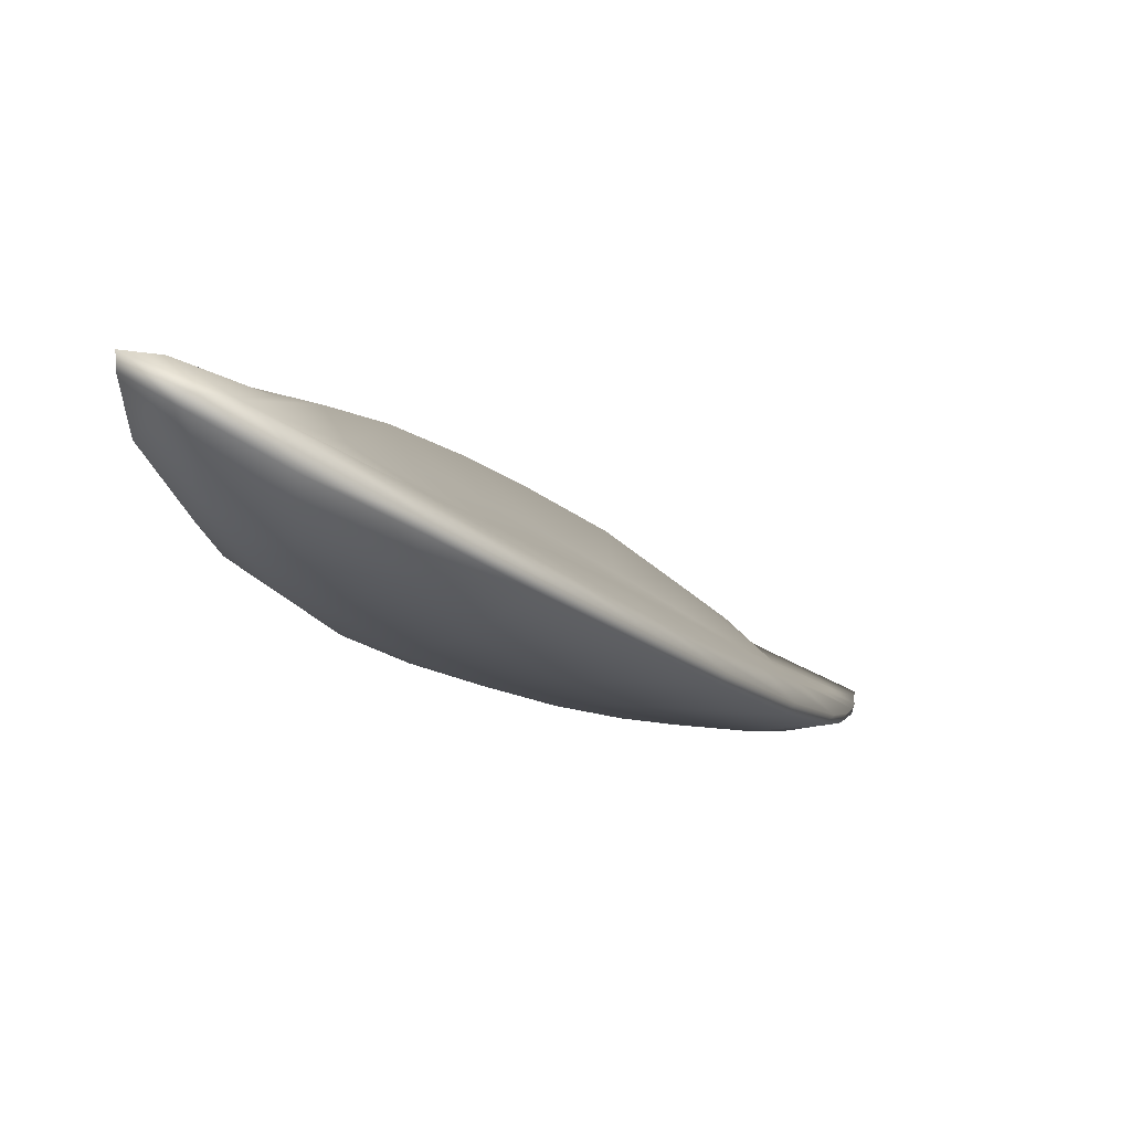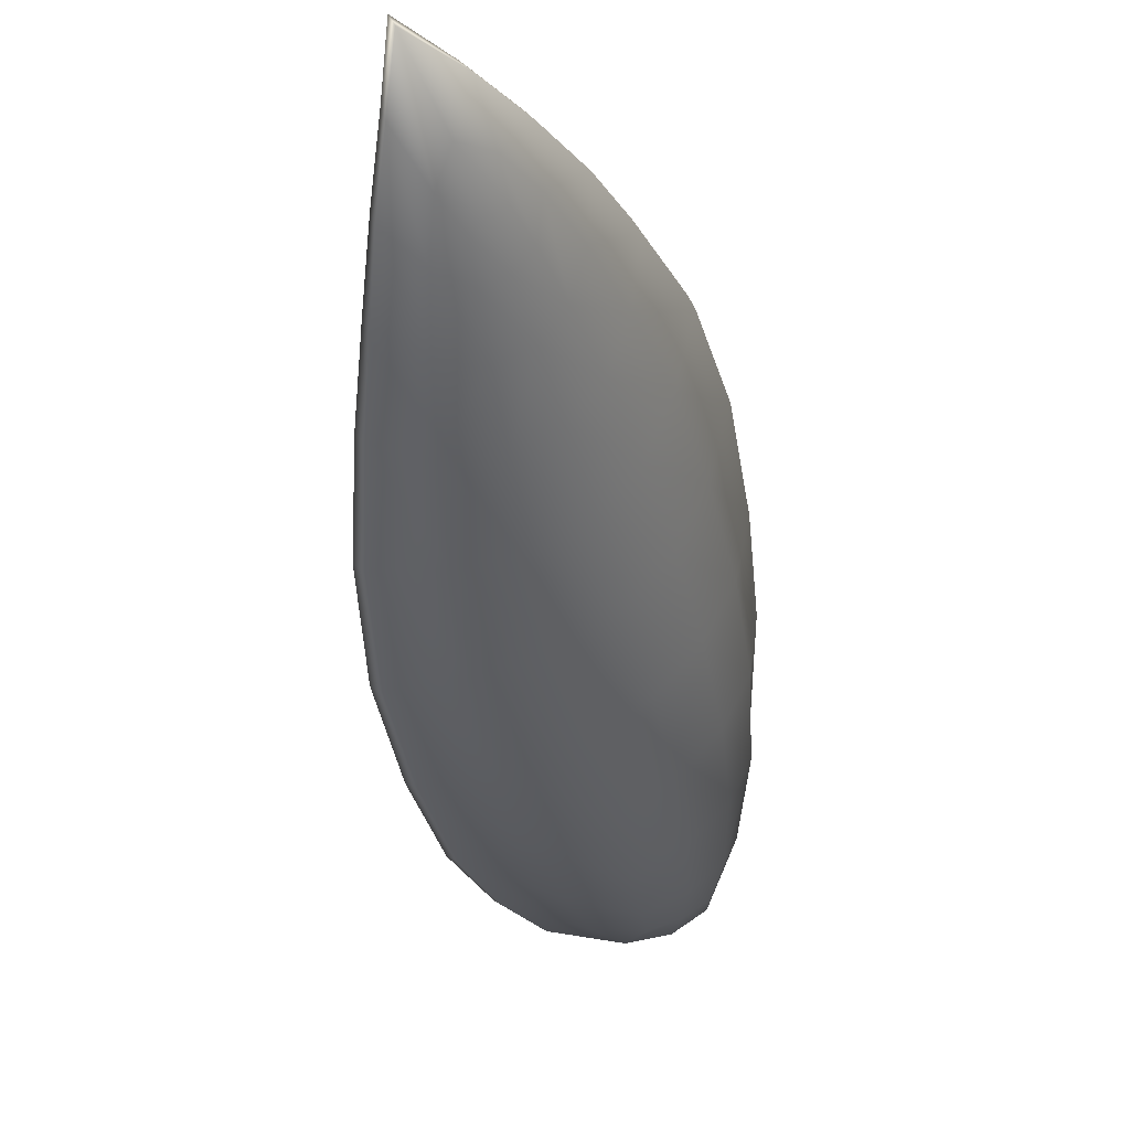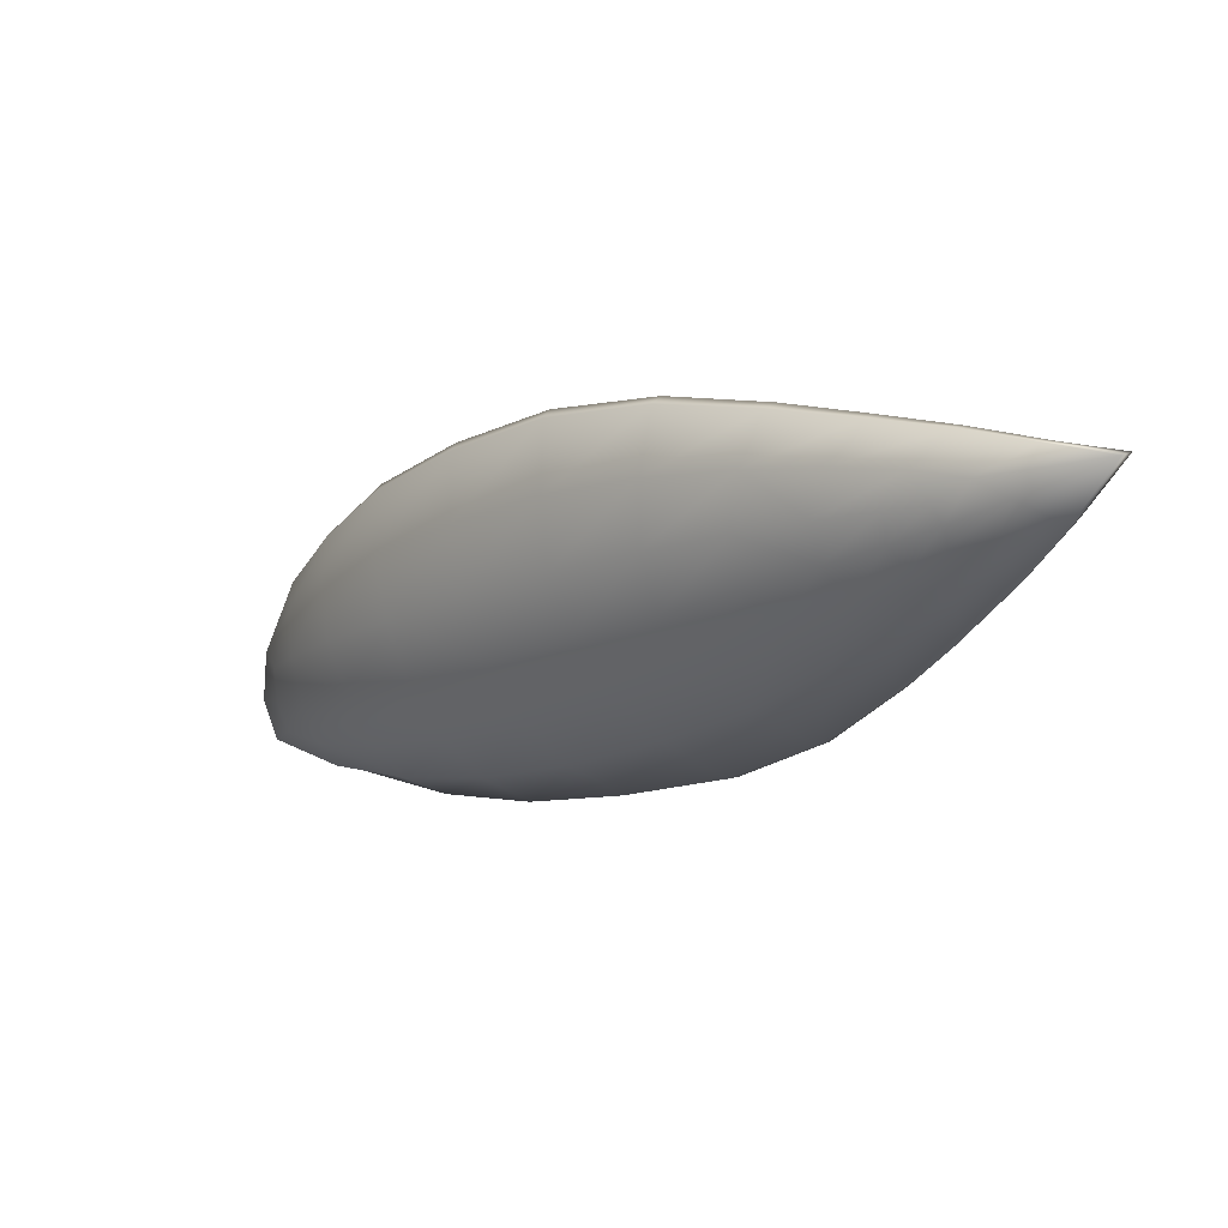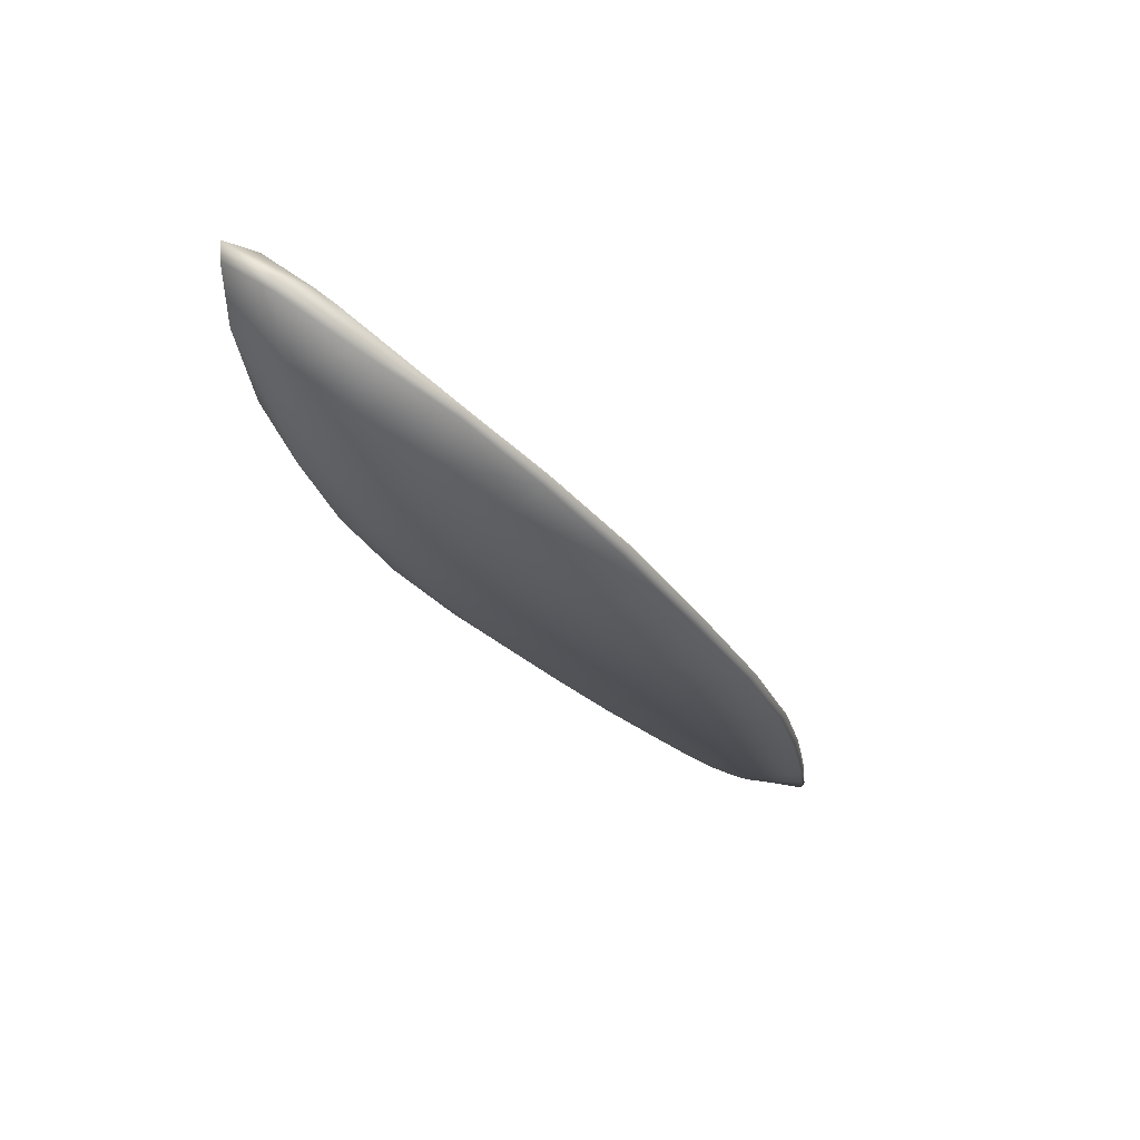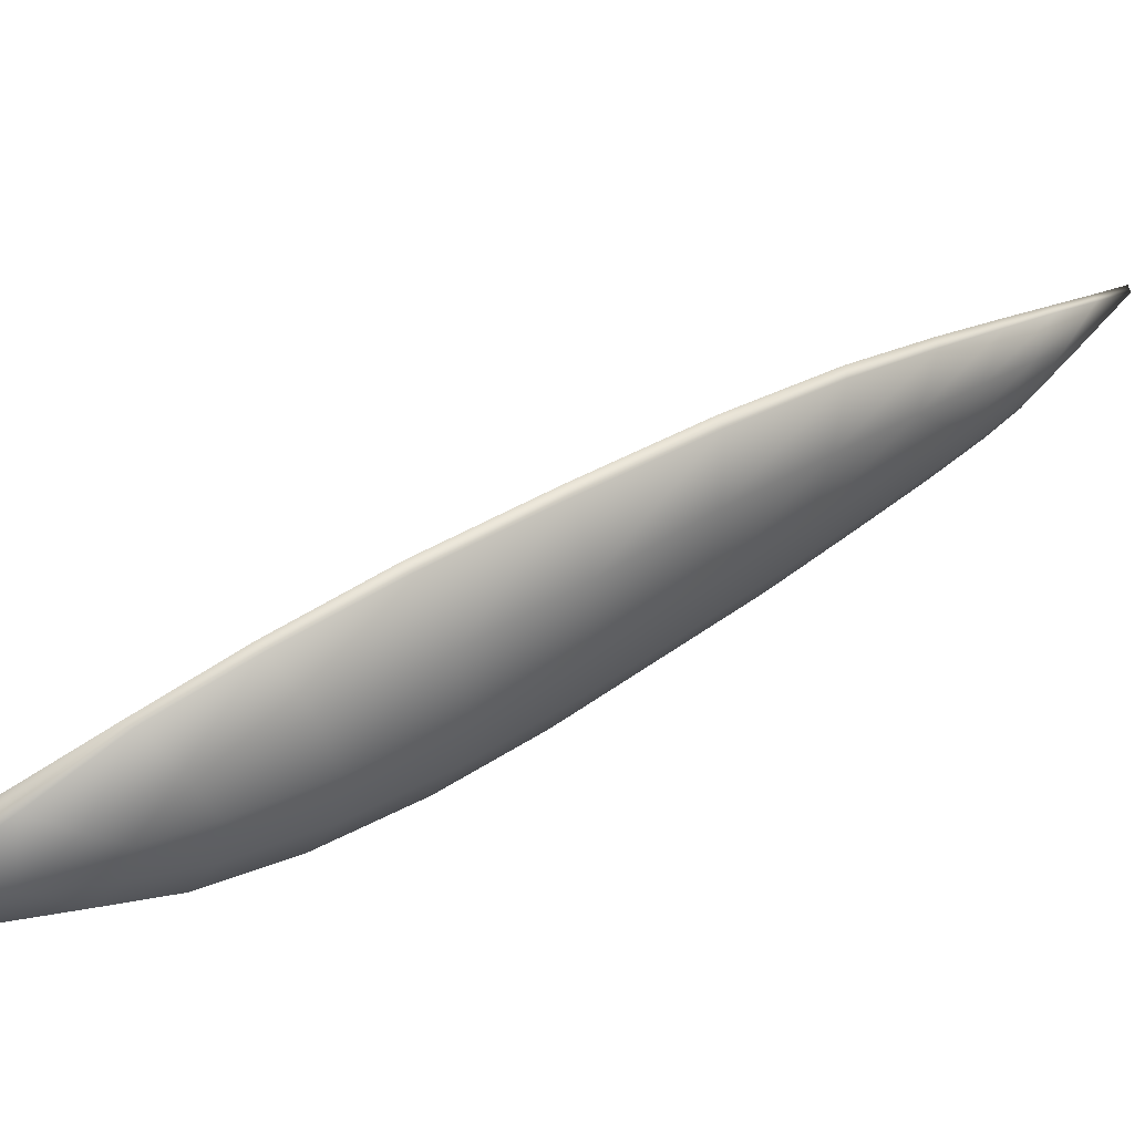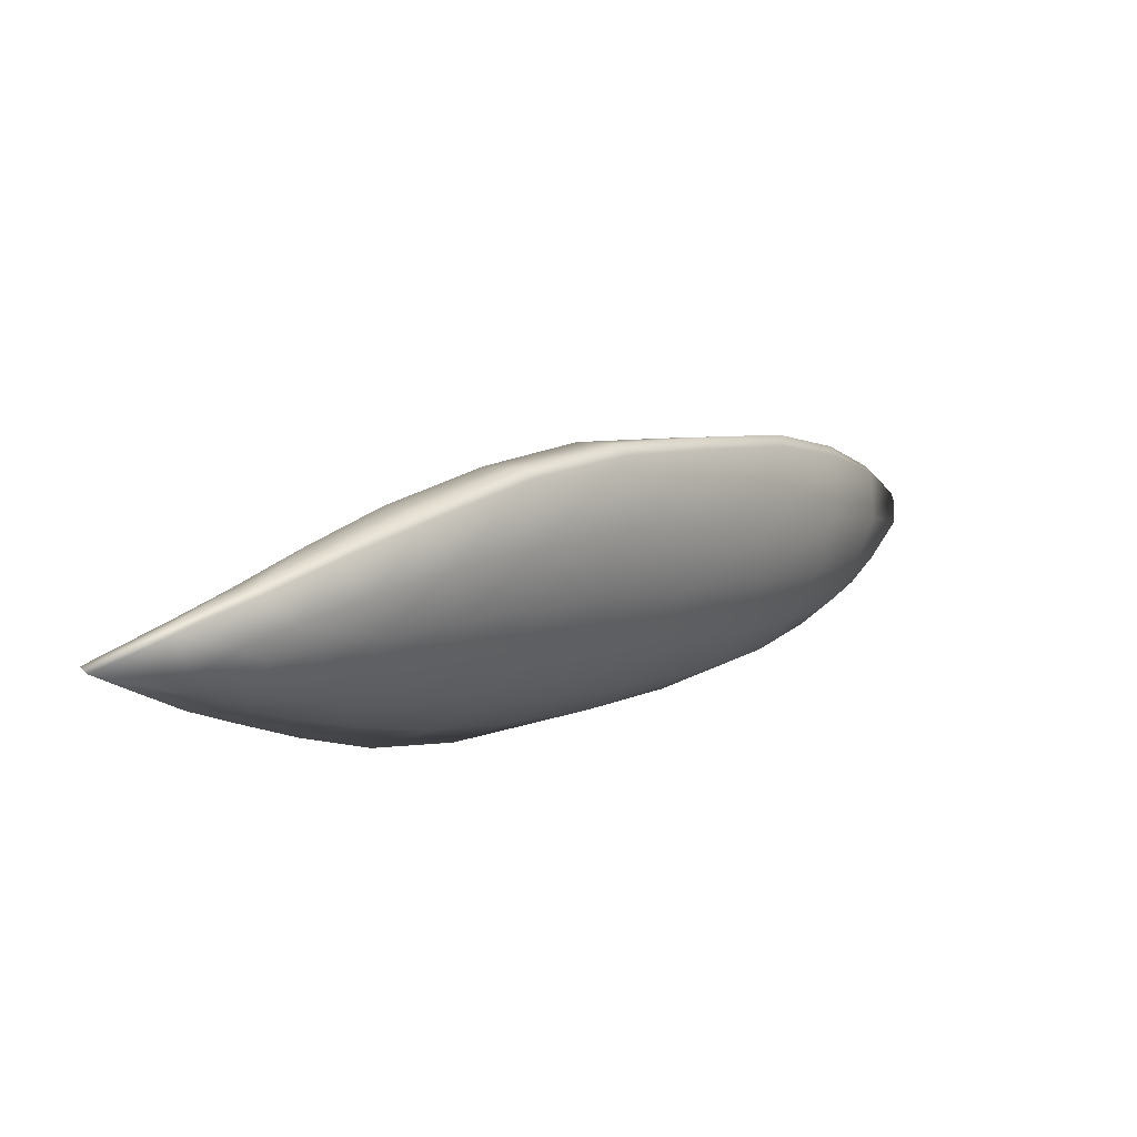
<metadata>
{"format":"obj","ext":"obj","renderer":"f3d","projection":"perspective","resolution":1024,"background":"white","views":[{"elev":-50.8,"azim":0.8,"up":"+Y"},{"elev":-1.5,"azim":160.2,"up":"+Y"},{"elev":-79.5,"azim":78.4,"up":"+Z"},{"elev":25.2,"azim":0.6,"up":"+Z"},{"elev":-70.2,"azim":73.9,"up":"+Y"},{"elev":-56.9,"azim":-155.5,"up":"+Z"}]}
</metadata>
<code>
g pm0215_41_LEarSkin
v 0.08945 0.6431 0.08824
v 0.1003 0.6398 0.07718
v 0.07915 0.6397 0.09305
v 0.066 0.6427 0.1013
v 0.09506 0.6414 0.08447
v 0.1261 0.6442 0.05615
v 0.1155 0.6545 0.05911
v 0.1486 0.654 0.03235
v 0.1103 0.6591 0.06106
v 0.1347 0.6696 0.0334
v 0.1711 0.6686 0.004791
v 0.123 0.6796 0.03568
v 0.1541 0.6873 0.005456
v 0.1922 0.6897 -0.02722
v 0.1728 0.7085 -0.02458
v 0.2109 0.7149 -0.05967
v 0.1381 0.702 0.008181
v 0.1059 0.6904 0.04133
v 0.1912 0.7329 -0.05671
v 0.2053 0.7591 -0.08634
v 0.2237 0.7435 -0.08969
v 0.217 0.7821 -0.112
v 0.2304 0.772 -0.1148
v 0.2343 0.7957 -0.1344
v 0.2257 0.8025 -0.1333
v 0.2373 0.8158 -0.1507
v 0.2012 0.7946 -0.1094
v 0.1867 0.775 -0.08351
v 0.1704 0.7516 -0.05327
v 0.1538 0.7259 -0.02135
v 0.1187 0.7186 0.01264
v 0.2303 0.8209 -0.15
v 0.2137 0.8105 -0.1309
v 0.2142 0.8344 -0.1498
v 0.2321 0.8323 -0.1591
v 0.2393 0.8354 -0.1652
v 0.23 0.8407 -0.1636
v 0.2415 0.852 -0.178
v 0.2207 0.845 -0.1594
v 0.222 0.8462 -0.1651
v 0.2071 0.8407 -0.1471
v 0.2024 0.8393 -0.1501
v 0.1913 0.8343 -0.1286
v 0.184 0.8318 -0.1332
v 0.1858 0.8095 -0.109
v 0.1839 0.8186 -0.1052
v 0.1992 0.829 -0.128
v 0.1737 0.8253 -0.1062
v 0.1635 0.8229 -0.1128
v 0.1387 0.8093 -0.0857
v 0.1663 0.7921 -0.07974
v 0.1511 0.8103 -0.07729
v 0.1166 0.7894 -0.056
v 0.164 0.8037 -0.07459
v 0.1492 0.7707 -0.0497
v 0.1301 0.7901 -0.04648
v 0.09717 0.7621 -0.02286
v 0.1435 0.7837 -0.04371
v 0.1129 0.7636 -0.01474
v 0.08138 0.7357 0.00898
v 0.1333 0.7442 -0.01722
v 0.1275 0.7568 -0.01201
v 0.112 0.7289 0.01845
v 0.09847 0.7352 0.01627
v 0.09953 0.7005 0.04502
v 0.08725 0.7062 0.04323
v 0.07124 0.7083 0.03689
v 0.06641 0.6778 0.06677
v 0.0804 0.6766 0.06944
v 0.09305 0.6725 0.06766
v 0.07518 0.6473 0.09647
v 0.222 0.8462 -0.1651
v 0.2195 0.844 -0.1657
v 0.2402 0.8496 -0.179
v 0.2415 0.852 -0.178
v 0.2024 0.8393 -0.1501
v 0.2384 0.8323 -0.1662
v 0.2393 0.8354 -0.1652
v 0.2001 0.8372 -0.1508
v 0.184 0.8318 -0.1332
v 0.2363 0.813 -0.1518
v 0.2373 0.8158 -0.1507
v 0.1816 0.83 -0.1343
v 0.1635 0.8229 -0.1128
v 0.2329 0.7934 -0.1358
v 0.2343 0.7957 -0.1344
v 0.1618 0.8199 -0.114
v 0.1387 0.8093 -0.0857
v 0.2284 0.7696 -0.1161
v 0.2304 0.772 -0.1148
v 0.1373 0.8059 -0.08725
v 0.1166 0.7894 -0.056
v 0.2213 0.7415 -0.09134
v 0.2237 0.7435 -0.08969
v 0.1159 0.786 -0.05823
v 0.09717 0.7621 -0.02286
v 0.2083 0.7134 -0.06181
v 0.2109 0.7149 -0.05967
v 0.09688 0.7592 -0.02608
v 0.08138 0.7357 0.00898
v 0.1899 0.6888 -0.02993
v 0.1922 0.6897 -0.02722
v 0.08099 0.7329 0.005669
v 0.07124 0.7083 0.03689
v 0.1691 0.6677 0.001951
v 0.1711 0.6686 0.004791
v 0.07062 0.706 0.03401
v 0.06641 0.6778 0.06677
v 0.1473 0.653 0.02945
v 0.1486 0.654 0.03235
v 0.06531 0.6764 0.0635
v 0.066 0.6427 0.1013
v 0.126 0.643 0.05275
v 0.1261 0.6442 0.05615
v 0.06542 0.6433 0.09542
v 0.07915 0.6397 0.09305
v 0.1005 0.6385 0.07308
v 0.1003 0.6398 0.07718
v 0.079 0.6385 0.08925
v 0.134 0.6552 0.01473
v 0.1171 0.6442 0.04038
v 0.09985 0.6381 0.058
v 0.08098 0.6392 0.06918
v 0.06656 0.6452 0.07691
v 0.06933 0.6686 0.04737
v 0.07723 0.6925 0.01848
v 0.07979 0.6627 0.03187
v 0.07633 0.6506 0.05134
v 0.08627 0.6457 0.04816
v 0.09747 0.6428 0.04629
v 0.09277 0.6554 0.02693
v 0.1063 0.649 0.029
v 0.1031 0.6702 0.002546
v 0.1191 0.6612 0.005058
v 0.1519 0.6716 -0.01243
v 0.1341 0.6789 -0.0208
v 0.17 0.6929 -0.04036
v 0.08873 0.6809 0.006957
v 0.1877 0.717 -0.06741
v 0.1168 0.6895 -0.02294
v 0.1017 0.7023 -0.01908
v 0.1507 0.7002 -0.04648
v 0.2014 0.7421 -0.0938
v 0.08944 0.7168 -0.009451
v 0.1178 0.7251 -0.04481
v 0.133 0.7112 -0.04795
v 0.1671 0.7232 -0.07163
v 0.1056 0.7413 -0.03745
v 0.1496 0.7336 -0.07224
v 0.1817 0.7462 -0.09489
v 0.1355 0.7478 -0.06953
v 0.1245 0.7651 -0.06449
v 0.1657 0.755 -0.09472
v 0.2113 0.766 -0.1158
v 0.1531 0.7682 -0.09308
v 0.1439 0.7855 -0.09021
v 0.1941 0.7675 -0.1152
v 0.2185 0.7869 -0.1341
v 0.1803 0.7744 -0.1145
v 0.1702 0.7858 -0.1136
v 0.164 0.8016 -0.1131
v 0.2042 0.7862 -0.1322
v 0.2236 0.8047 -0.1486
v 0.193 0.791 -0.1312
v 0.1852 0.8003 -0.1309
v 0.1816 0.8137 -0.1319
v 0.1973 0.8228 -0.147
v 0.2119 0.8014 -0.1454
v 0.2258 0.8193 -0.1591
v 0.2035 0.8046 -0.1445
v 0.2166 0.8118 -0.1535
v 0.1978 0.8114 -0.1444
v 0.2114 0.8288 -0.1581
v 0.2232 0.8295 -0.1643
v 0.2123 0.8158 -0.1544
v 0.2069 0.8185 -0.1529
g pm0215_41_LEarSkin_0
f 3 2 1
f 4 3 1
f 2 5 1
f 2 6 5
f 6 7 5
f 6 8 7
f 7 9 5
f 9 1 5
f 8 10 7
f 7 10 9
f 8 11 10
f 10 12 9
f 9 12 1
f 11 13 10
f 10 13 12
f 11 14 13
f 14 15 13
f 15 14 16
f 13 17 12
f 13 15 17
f 12 18 1
f 12 17 18
f 19 15 16
f 19 16 20
f 16 21 20
f 20 21 22
f 21 23 22
f 23 24 22
f 24 25 22
f 24 26 25
f 20 22 27
f 22 25 27
f 19 20 28
f 28 20 27
f 19 29 15
f 29 19 28
f 15 30 17
f 29 30 15
f 17 30 31
f 17 31 18
f 26 32 25
f 25 33 27
f 25 32 33
f 33 34 27
f 32 34 33
f 32 26 35
f 32 35 34
f 26 36 35
f 35 36 37
f 35 37 34
f 36 38 37
f 37 38 39
f 38 40 39
f 37 39 41
f 39 40 41
f 34 37 41
f 40 42 41
f 41 42 43
f 42 44 43
f 34 45 27
f 46 45 34
f 28 27 45
f 34 41 47
f 41 43 47
f 47 46 34
f 47 43 46
f 43 44 48
f 43 48 46
f 44 49 48
f 48 49 50
f 51 28 45
f 51 45 46
f 29 28 51
f 52 48 50
f 46 48 52
f 52 50 53
f 54 51 46
f 54 46 52
f 55 29 51
f 55 51 54
f 29 55 30
f 56 52 53
f 54 52 56
f 56 53 57
f 58 54 56
f 58 55 54
f 59 56 57
f 58 56 59
f 59 57 60
f 55 61 30
f 30 61 31
f 58 62 55
f 62 58 59
f 62 61 55
f 31 61 63
f 61 62 63
f 31 63 18
f 62 59 64
f 64 59 60
f 63 62 64
f 63 65 18
f 63 64 65
f 18 65 1
f 64 60 66
f 64 66 65
f 60 67 66
f 66 67 68
f 69 66 68
f 65 66 69
f 69 68 4
f 65 70 1
f 70 65 69
f 71 4 1
f 71 69 4
f 70 69 71
f 1 70 71
f 74 73 72
f 75 74 72
f 72 73 76
f 77 74 75
f 78 77 75
f 73 79 76
f 76 79 80
f 81 77 78
f 82 81 78
f 79 83 80
f 80 83 84
f 85 81 82
f 86 85 82
f 83 87 84
f 84 87 88
f 89 85 86
f 90 89 86
f 87 91 88
f 88 91 92
f 93 89 90
f 94 93 90
f 91 95 92
f 92 95 96
f 97 93 94
f 98 97 94
f 95 99 96
f 96 99 100
f 101 97 98
f 102 101 98
f 99 103 100
f 100 103 104
f 105 101 102
f 106 105 102
f 103 107 104
f 104 107 108
f 109 105 106
f 110 109 106
f 107 111 108
f 108 111 112
f 113 109 110
f 114 113 110
f 111 115 112
f 112 115 116
f 117 113 114
f 118 117 114
f 116 119 118
f 115 119 116
f 119 117 118
f 109 120 105
f 113 121 109
f 121 120 109
f 117 122 113
f 122 121 113
f 119 123 117
f 123 122 117
f 115 124 119
f 124 123 119
f 111 125 115
f 125 124 115
f 126 125 111
f 107 126 111
f 125 127 124
f 125 126 127
f 124 128 123
f 127 128 124
f 123 129 122
f 128 129 123
f 122 130 121
f 129 130 122
f 129 128 131
f 129 131 130
f 128 127 131
f 130 132 121
f 131 132 130
f 121 132 120
f 131 127 133
f 131 133 132
f 132 134 120
f 133 134 132
f 120 134 135
f 120 135 105
f 105 135 101
f 134 136 135
f 136 134 133
f 135 137 101
f 135 136 137
f 101 137 97
f 127 138 133
f 126 138 127
f 137 139 97
f 97 139 93
f 140 133 138
f 140 136 133
f 141 138 126
f 141 140 138
f 136 142 137
f 137 142 139
f 139 143 93
f 93 143 89
f 144 141 126
f 144 126 107
f 103 144 107
f 141 145 140
f 145 141 144
f 140 146 136
f 146 142 136
f 145 146 140
f 142 147 139
f 147 142 146
f 139 147 143
f 148 144 103
f 148 145 144
f 99 148 103
f 149 146 145
f 149 147 146
f 147 150 143
f 150 147 149
f 151 145 148
f 151 149 145
f 152 148 99
f 152 151 148
f 95 152 99
f 153 149 151
f 153 150 149
f 143 150 154
f 143 154 89
f 89 154 85
f 155 151 152
f 155 153 151
f 156 152 95
f 156 155 152
f 91 156 95
f 157 150 153
f 150 157 154
f 154 158 85
f 85 158 81
f 159 153 155
f 159 157 153
f 160 155 156
f 160 159 155
f 161 156 91
f 161 160 156
f 87 161 91
f 154 157 162
f 158 154 162
f 158 163 81
f 163 158 162
f 81 163 77
f 159 164 157
f 159 160 164
f 164 162 157
f 160 161 165
f 160 165 164
f 166 161 87
f 161 166 165
f 83 166 87
f 167 166 83
f 166 167 165
f 79 167 83
f 168 162 164
f 168 163 162
f 163 169 77
f 77 169 74
f 170 164 165
f 170 168 164
f 168 171 163
f 171 169 163
f 168 170 171
f 167 172 165
f 172 170 165
f 173 167 79
f 167 173 172
f 73 173 79
f 74 174 73
f 169 174 74
f 174 173 73
f 171 175 169
f 170 175 171
f 175 170 172
f 175 174 169
f 173 174 176
f 173 176 172
f 174 175 176
f 176 175 172

</code>
